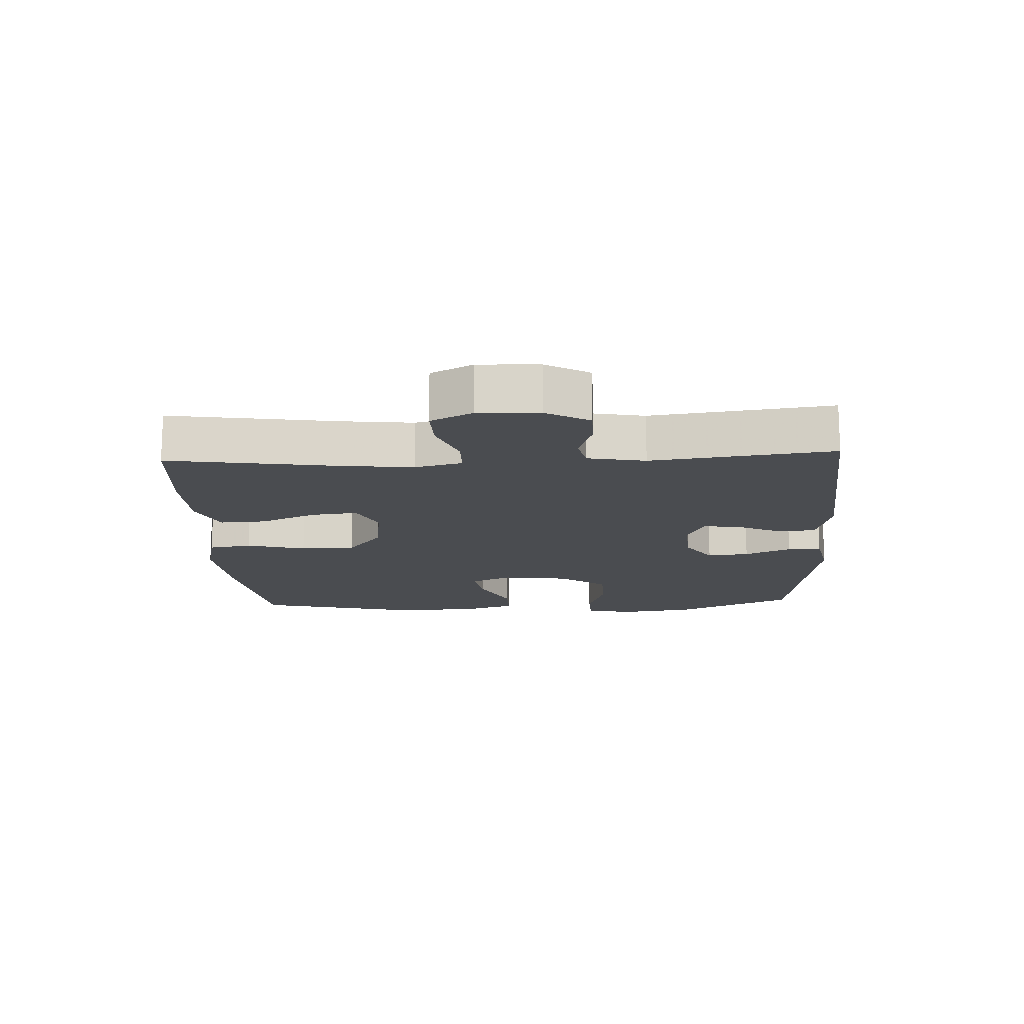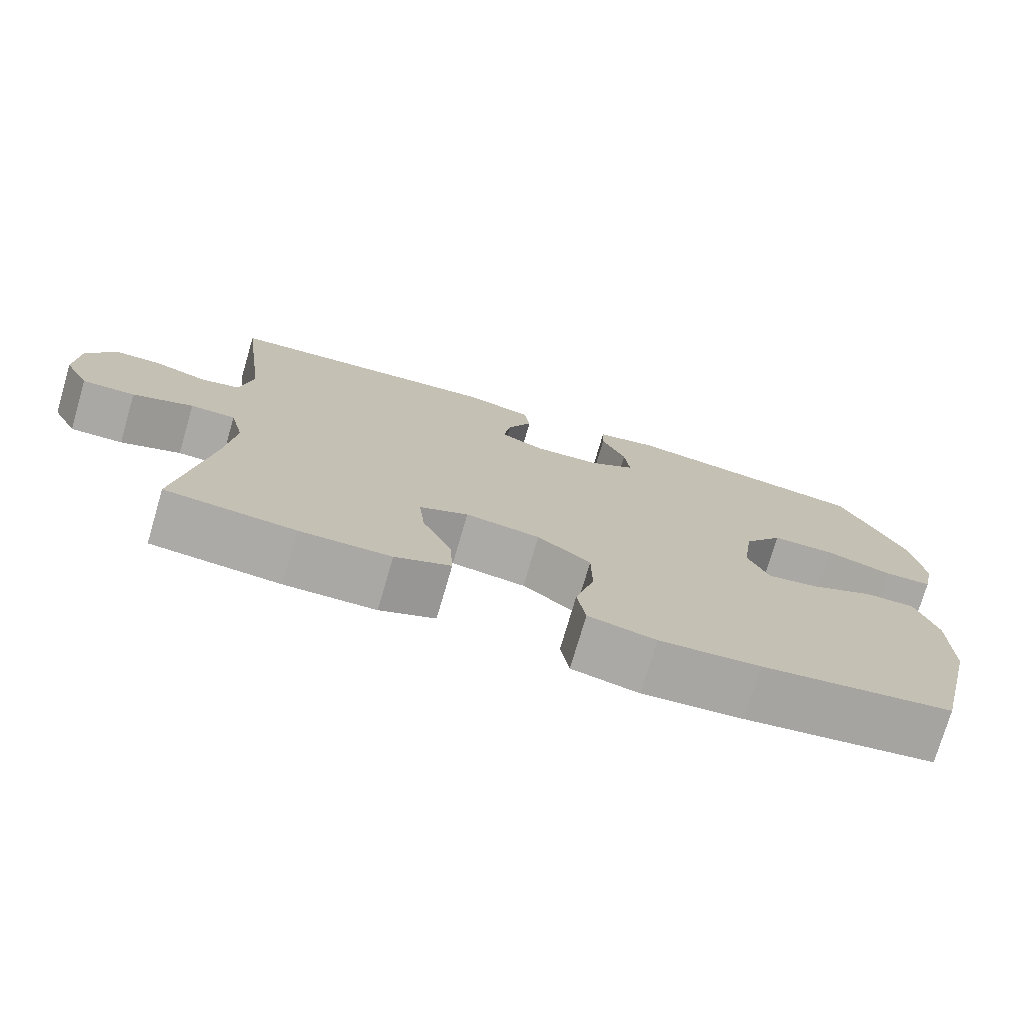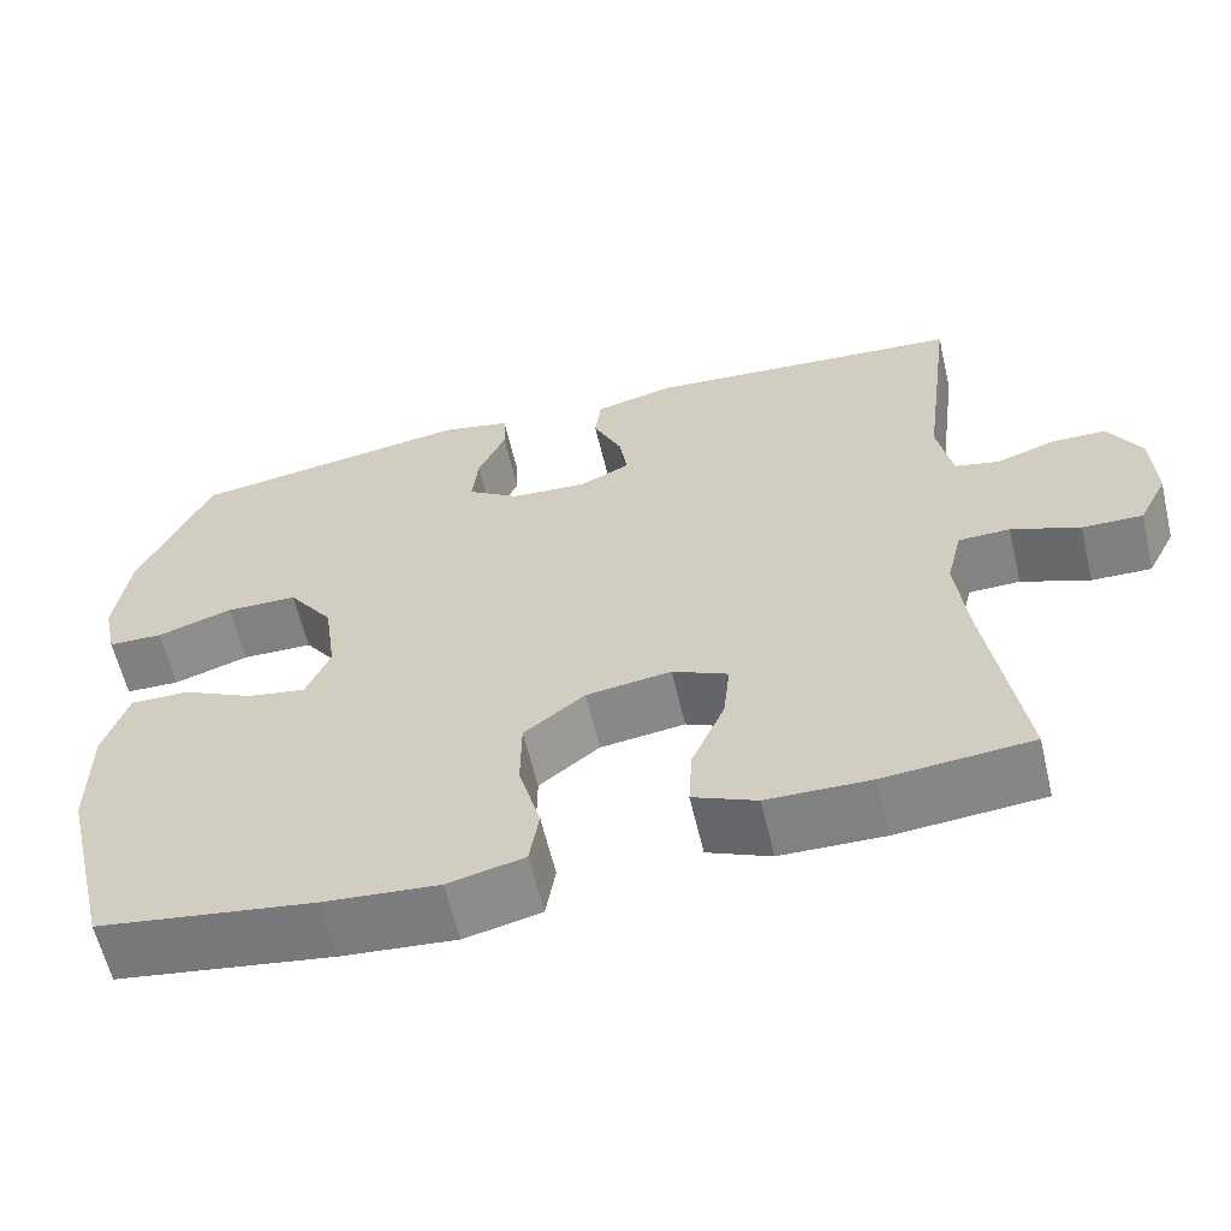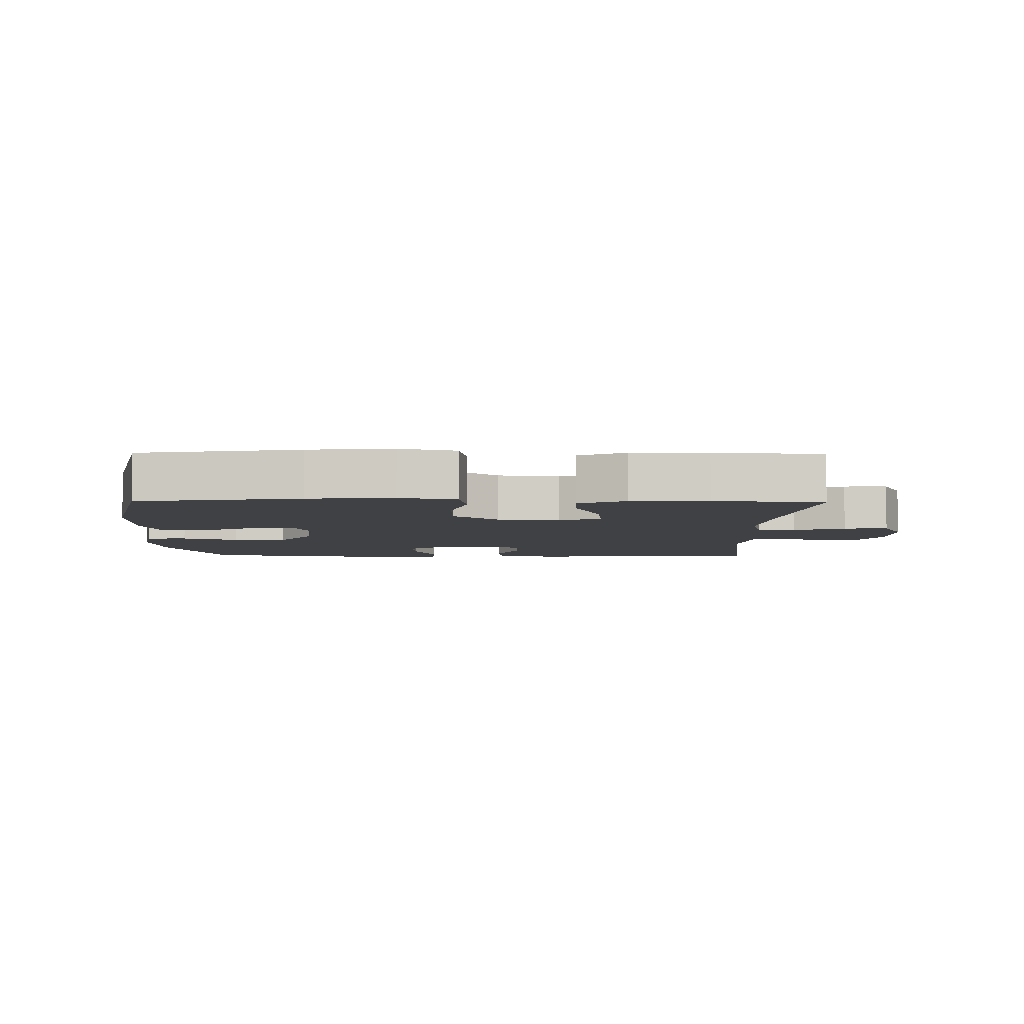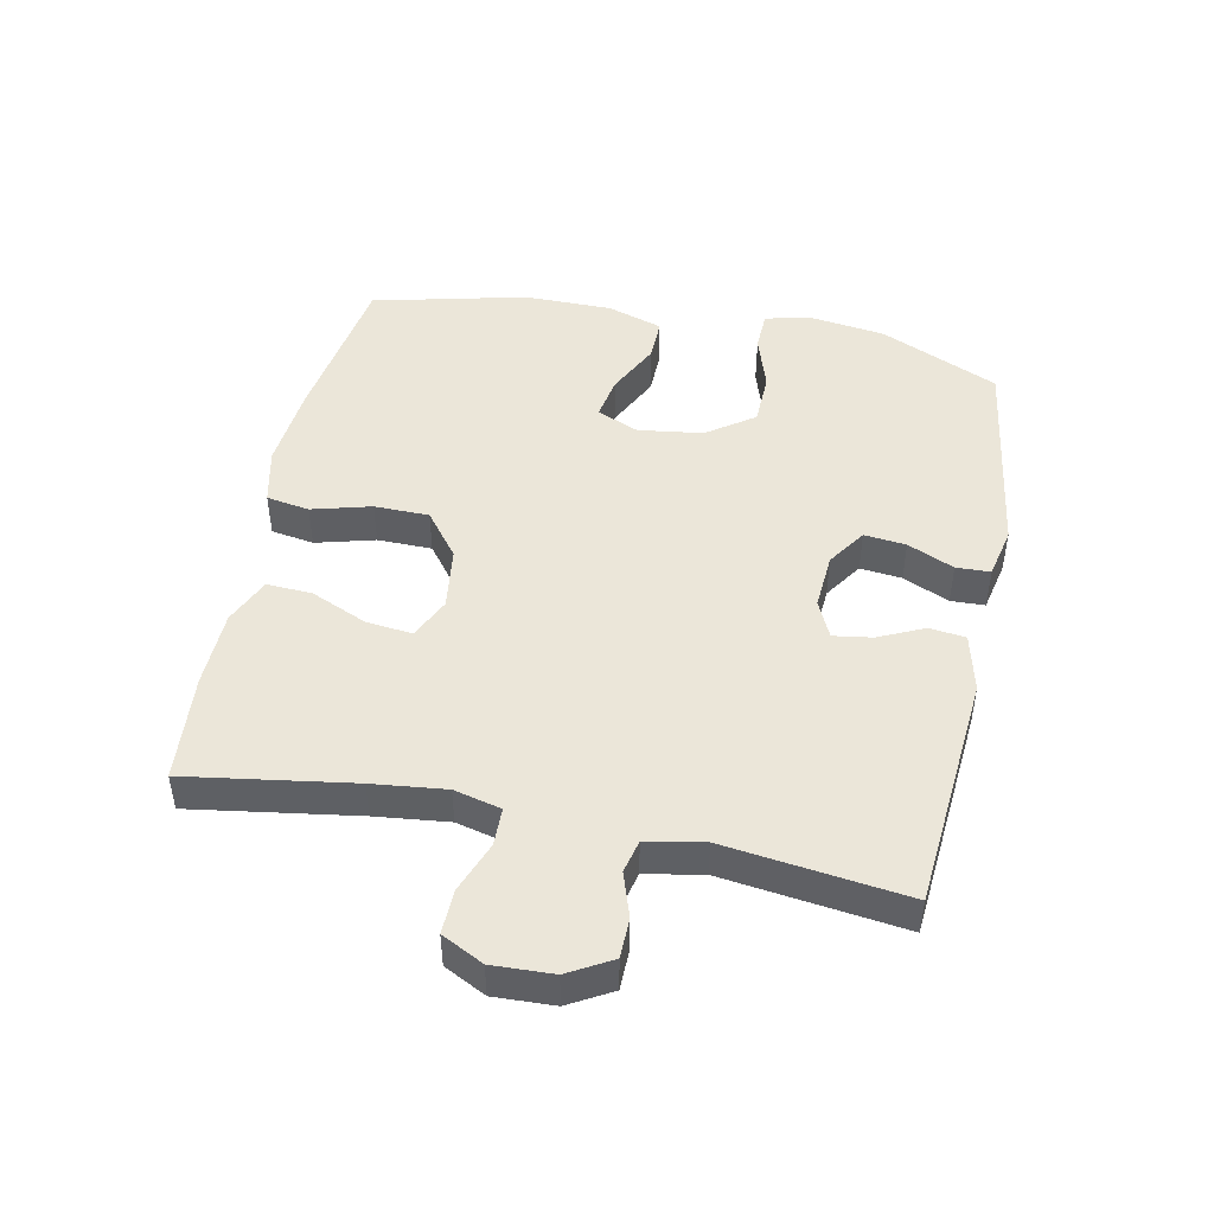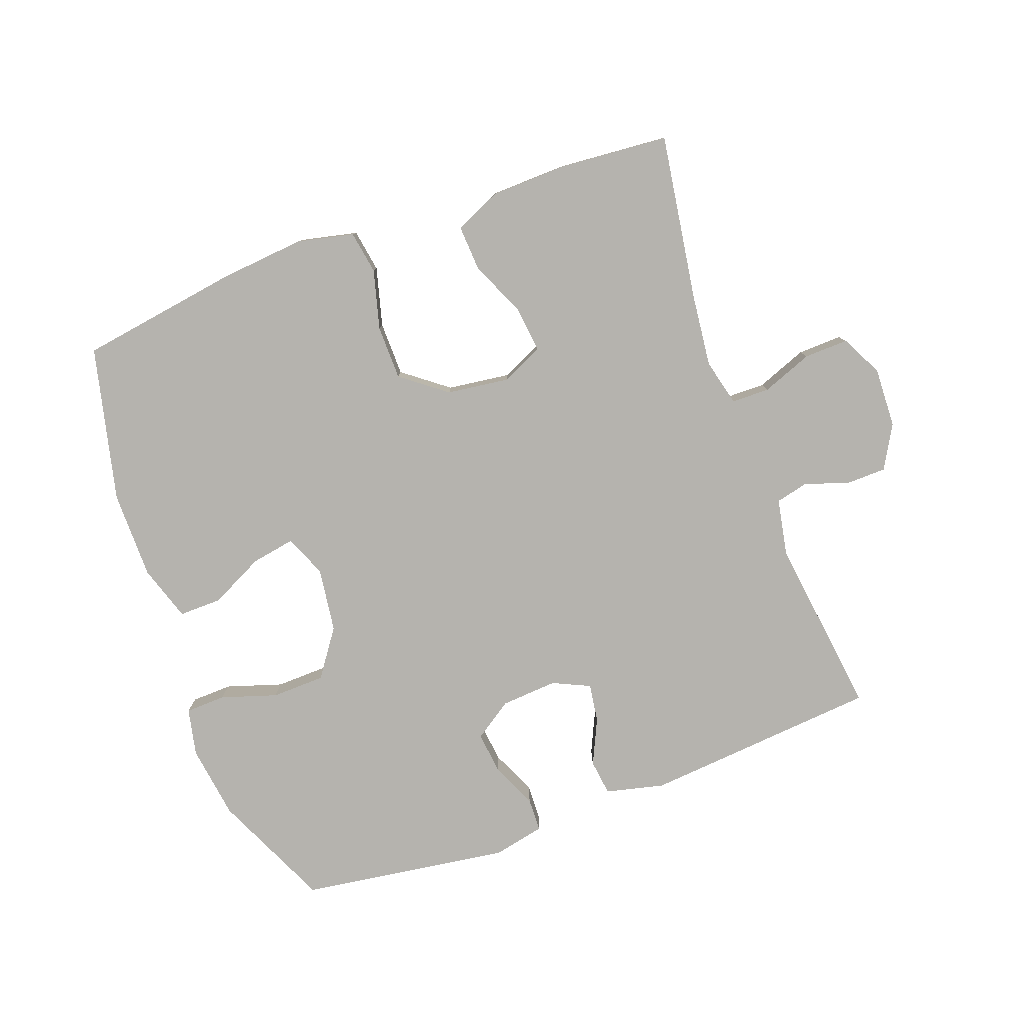
<metadata>
{"format":"obj","ext":"obj","renderer":"f3d","projection":"perspective","resolution":1024,"background":"white","views":[{"elev":-15.1,"azim":-87.2,"up":"+Y"},{"elev":-75.3,"azim":-16.3,"up":"+Z"},{"elev":-60.8,"azim":-166.7,"up":"+Z"},{"elev":-5.7,"azim":179.2,"up":"+Y"},{"elev":47.0,"azim":-78.4,"up":"+Y"},{"elev":-79.9,"azim":-159.8,"up":"+Y"}]}
</metadata>
<code>
v 0.5 0.07 0.5
v 0.583 0.07 0.316
v 0.599 0.07 0.2
v 0.583 0.07 0.126
v 0.52 0.07 0.124
v 0.433 0.07 0.152
v 0.35 0.07 0.15
v 0.298 0.07 0.077
v 0.284 0.07 -0.024
v 0.312 0.07 -0.089
v 0.38 0.07 -0.077
v 0.463 0.07 -0.036
v 0.53 0.07 -0.035
v 0.558 0.07 -0.122
v 0.558 0.07 -0.259
v 0.5 0.07 -0.5
v 0.25 0.07 -0.538
v 0.118 0.07 -0.55
v 0.03 0.07 -0.53
v 0.019 0.07 -0.463
v 0.044 0.07 -0.371
v 0.043 0.07 -0.286
v -0.027 0.07 -0.232
v -0.125 0.07 -0.219
v -0.189 0.07 -0.249
v -0.181 0.07 -0.321
v -0.143 0.07 -0.408
v -0.139 0.07 -0.479
v -0.212 0.07 -0.511
v -0.331 0.07 -0.514
v -0.5 0.07 -0.5
v -0.46 0.07 -0.242
v -0.447 0.07 -0.128
v -0.465 0.07 -0.055
v -0.524 0.07 -0.054
v -0.603 0.07 -0.084
v -0.672 0.07 -0.086
v -0.705 0.07 -0.021
v -0.701 0.07 0.073
v -0.663 0.07 0.14
v -0.601 0.07 0.141
v -0.532 0.07 0.118
v -0.481 0.07 0.13
v -0.464 0.07 0.219
v -0.5 0.07 0.5
v -0.132 0.07 0.531
v -0.041 0.07 0.509
v -0.034 0.07 0.453
v -0.067 0.07 0.382
v -0.076 0.07 0.322
v -0.018 0.07 0.295
v 0.07 0.07 0.301
v 0.13 0.07 0.341
v 0.123 0.07 0.406
v 0.091 0.07 0.478
v 0.093 0.07 0.531
v 0.173 0.07 0.548
v 0.5 0 0.5
v 0.583 0 0.316
v 0.599 0 0.2
v 0.583 0 0.126
v 0.52 0 0.124
v 0.433 0 0.152
v 0.35 0 0.15
v 0.298 0 0.077
v 0.284 0 -0.024
v 0.312 0 -0.089
v 0.38 0 -0.077
v 0.463 0 -0.036
v 0.53 0 -0.035
v 0.558 0 -0.122
v 0.558 0 -0.259
v 0.5 0 -0.5
v 0.25 0 -0.538
v 0.118 0 -0.55
v 0.03 0 -0.53
v 0.019 0 -0.463
v 0.044 0 -0.371
v 0.043 0 -0.286
v -0.027 0 -0.232
v -0.125 0 -0.219
v -0.189 0 -0.249
v -0.181 0 -0.321
v -0.143 0 -0.408
v -0.139 0 -0.479
v -0.212 0 -0.511
v -0.331 0 -0.514
v -0.5 0 -0.5
v -0.46 0 -0.242
v -0.447 0 -0.128
v -0.465 0 -0.055
v -0.524 0 -0.054
v -0.603 0 -0.084
v -0.672 0 -0.086
v -0.705 0 -0.021
v -0.701 0 0.073
v -0.663 0 0.14
v -0.601 0 0.141
v -0.532 0 0.118
v -0.481 0 0.13
v -0.464 0 0.219
v -0.5 0 0.5
v -0.132 0 0.531
v -0.041 0 0.509
v -0.034 0 0.453
v -0.067 0 0.382
v -0.076 0 0.322
v -0.018 0 0.295
v 0.07 0 0.301
v 0.13 0 0.341
v 0.123 0 0.406
v 0.091 0 0.478
v 0.093 0 0.531
v 0.173 0 0.548
f 54 55 56 57
f 53 54 57 1
f 52 53 1 2
f 51 52 2 3
f 46 47 48 49
f 44 45 46 49
f 43 44 49 50
f 39 40 41 42
f 39 42 43
f 38 39 43
f 35 36 37 38
f 34 35 38 43
f 33 34 43 50
f 29 30 31 32
f 26 27 28 29
f 25 26 29 32
f 24 25 32 33
f 18 19 20 21
f 18 21 22
f 17 18 22
f 16 17 22
f 15 16 22 23
f 11 12 13 14
f 10 11 14 15
f 3 4 5 6
f 51 3 6 7
f 24 33 50 51
f 24 51 7 8
f 10 15 23 24
f 9 10 24
f 8 9 24
f 114 113 112 111
f 58 114 111 110
f 59 58 110 109
f 60 59 109 108
f 106 105 104 103
f 106 103 102 101
f 107 106 101 100
f 99 98 97 96
f 100 99 96
f 100 96 95
f 95 94 93 92
f 100 95 92 91
f 107 100 91 90
f 89 88 87 86
f 86 85 84 83
f 89 86 83 82
f 90 89 82 81
f 78 77 76 75
f 79 78 75
f 79 75 74
f 79 74 73
f 80 79 73 72
f 71 70 69 68
f 72 71 68 67
f 63 62 61 60
f 64 63 60 108
f 108 107 90 81
f 65 64 108 81
f 81 80 72 67
f 81 67 66
f 81 66 65
f 1 58 59 2
f 2 59 60 3
f 3 60 61 4
f 4 61 62 5
f 5 62 63 6
f 6 63 64 7
f 7 64 65 8
f 8 65 66 9
f 9 66 67 10
f 10 67 68 11
f 11 68 69 12
f 12 69 70 13
f 13 70 71 14
f 14 71 72 15
f 15 72 73 16
f 16 73 74 17
f 17 74 75 18
f 18 75 76 19
f 19 76 77 20
f 20 77 78 21
f 21 78 79 22
f 22 79 80 23
f 23 80 81 24
f 24 81 82 25
f 25 82 83 26
f 26 83 84 27
f 27 84 85 28
f 28 85 86 29
f 29 86 87 30
f 30 87 88 31
f 31 88 89 32
f 32 89 90 33
f 33 90 91 34
f 34 91 92 35
f 35 92 93 36
f 36 93 94 37
f 37 94 95 38
f 38 95 96 39
f 39 96 97 40
f 40 97 98 41
f 41 98 99 42
f 42 99 100 43
f 43 100 101 44
f 44 101 102 45
f 45 102 103 46
f 46 103 104 47
f 47 104 105 48
f 48 105 106 49
f 49 106 107 50
f 50 107 108 51
f 51 108 109 52
f 52 109 110 53
f 53 110 111 54
f 54 111 112 55
f 55 112 113 56
f 56 113 114 57
f 57 114 58 1

</code>
